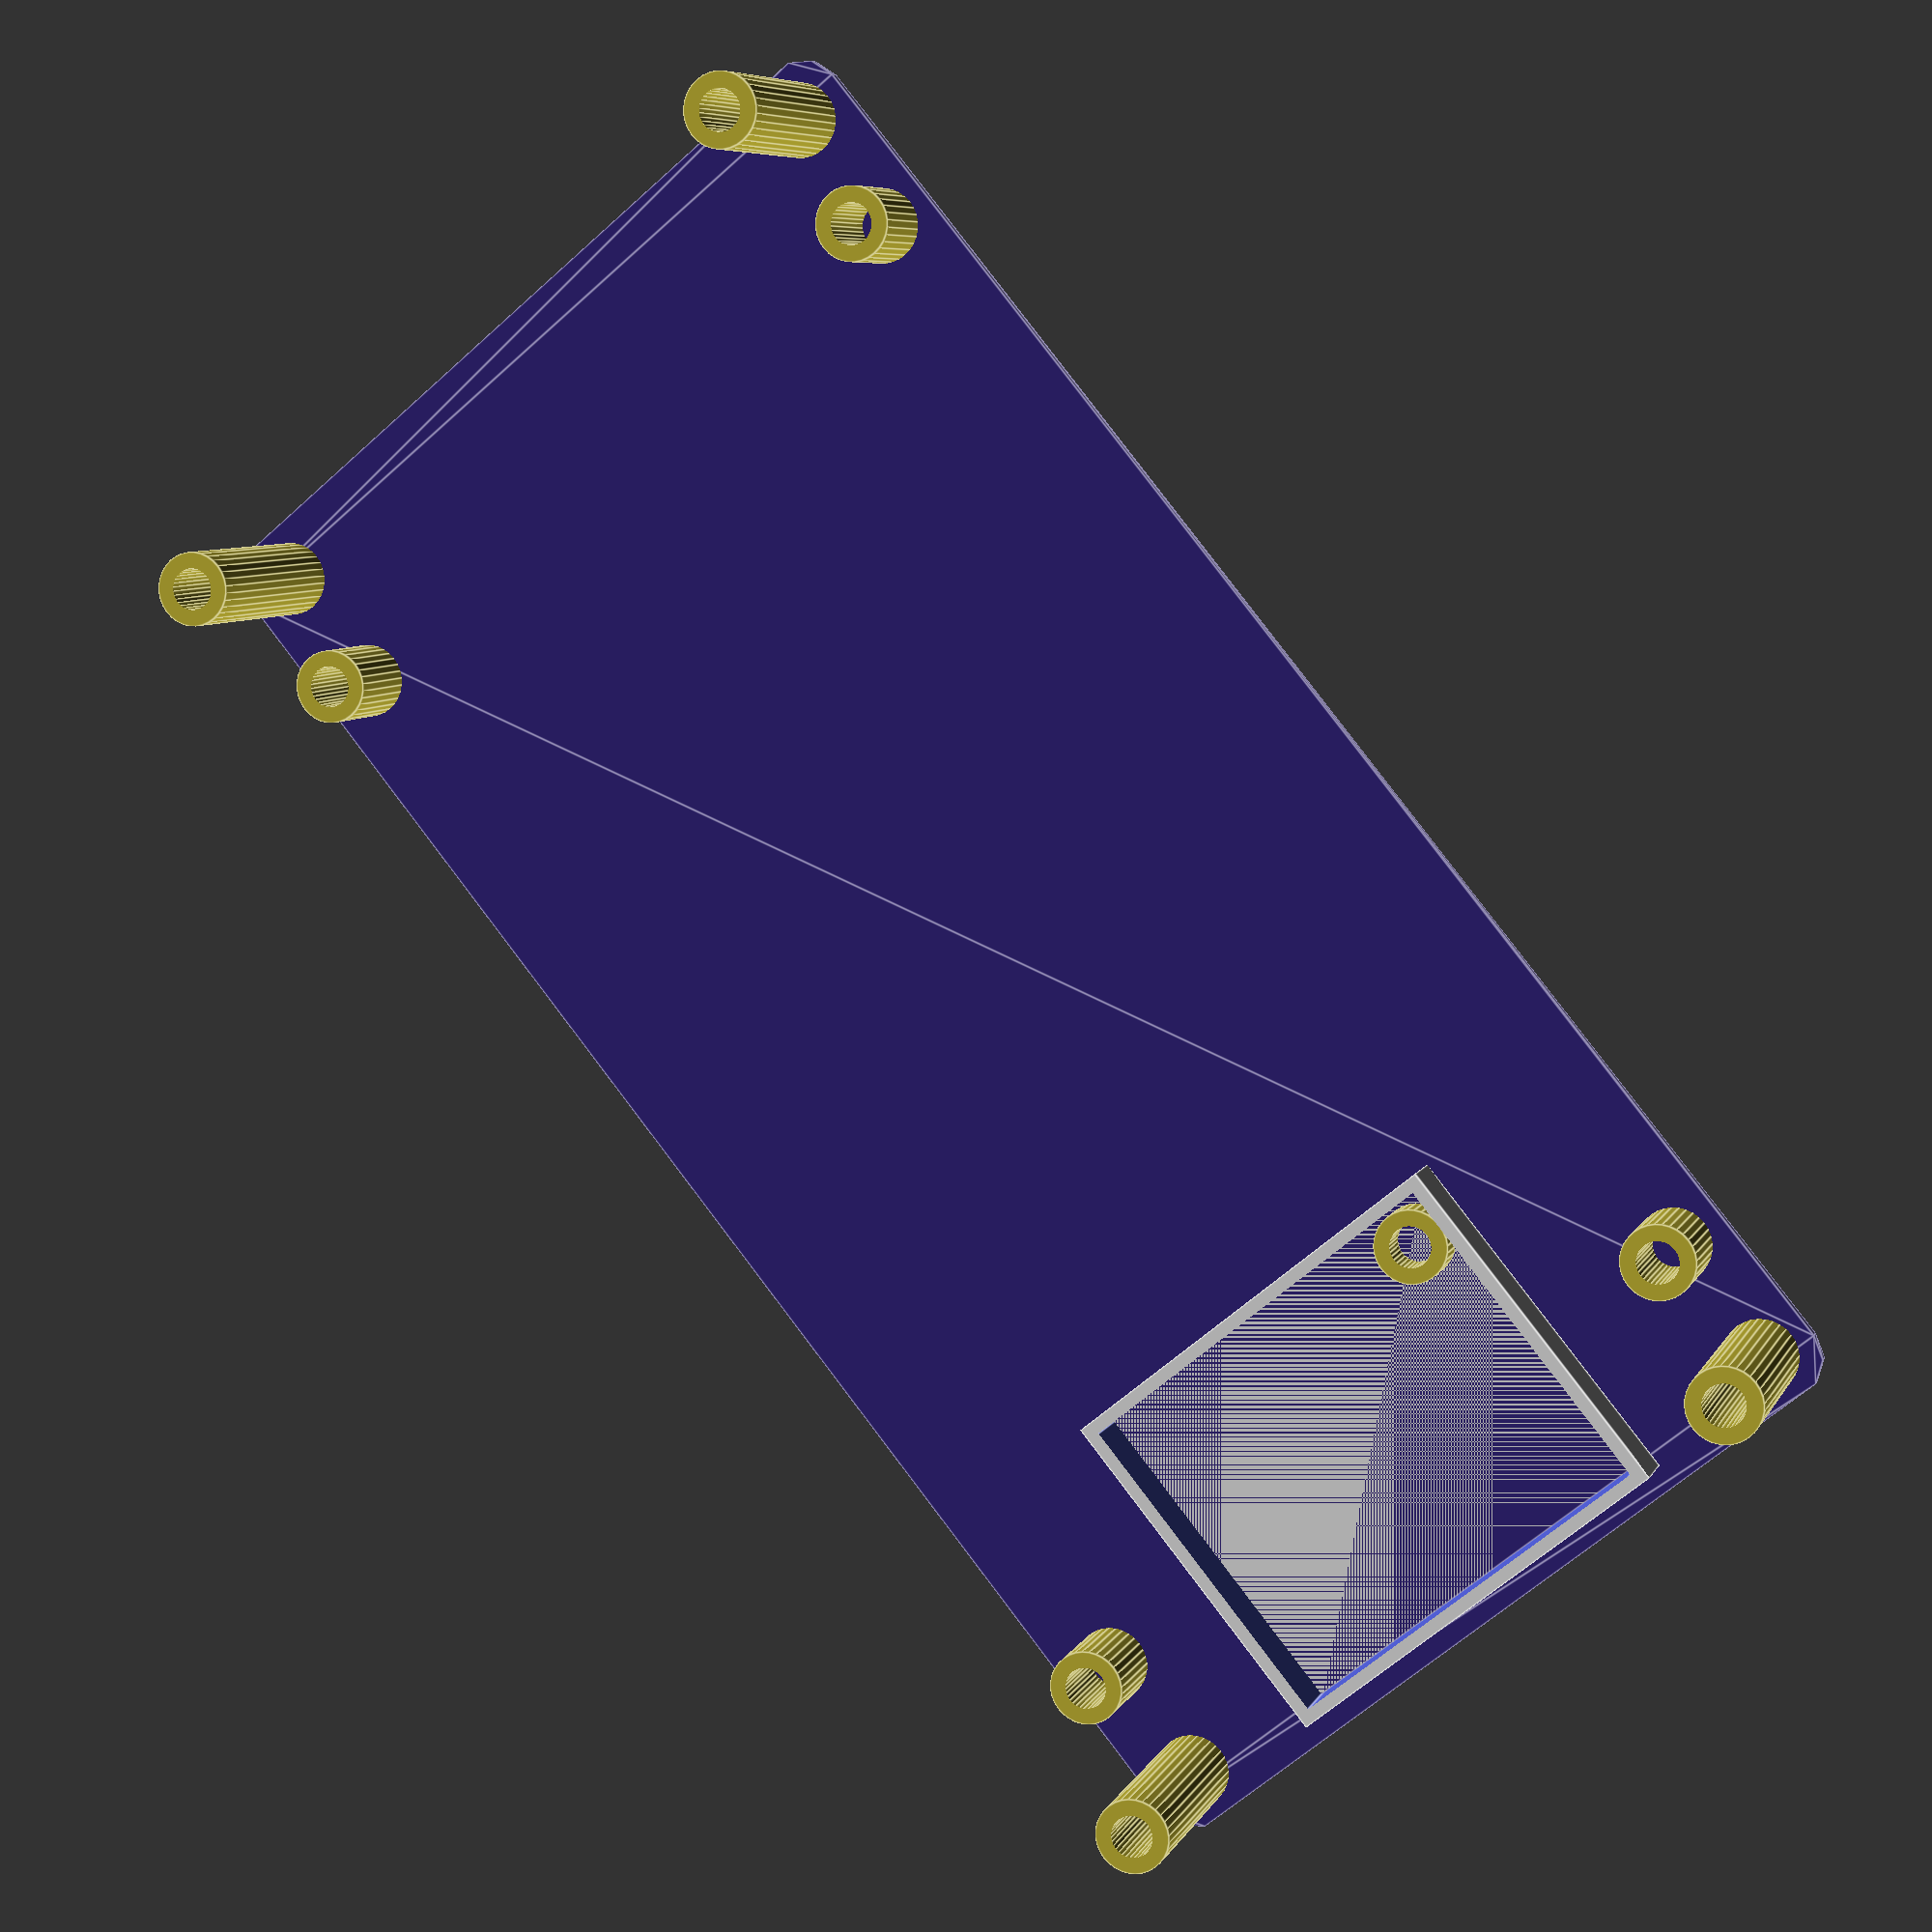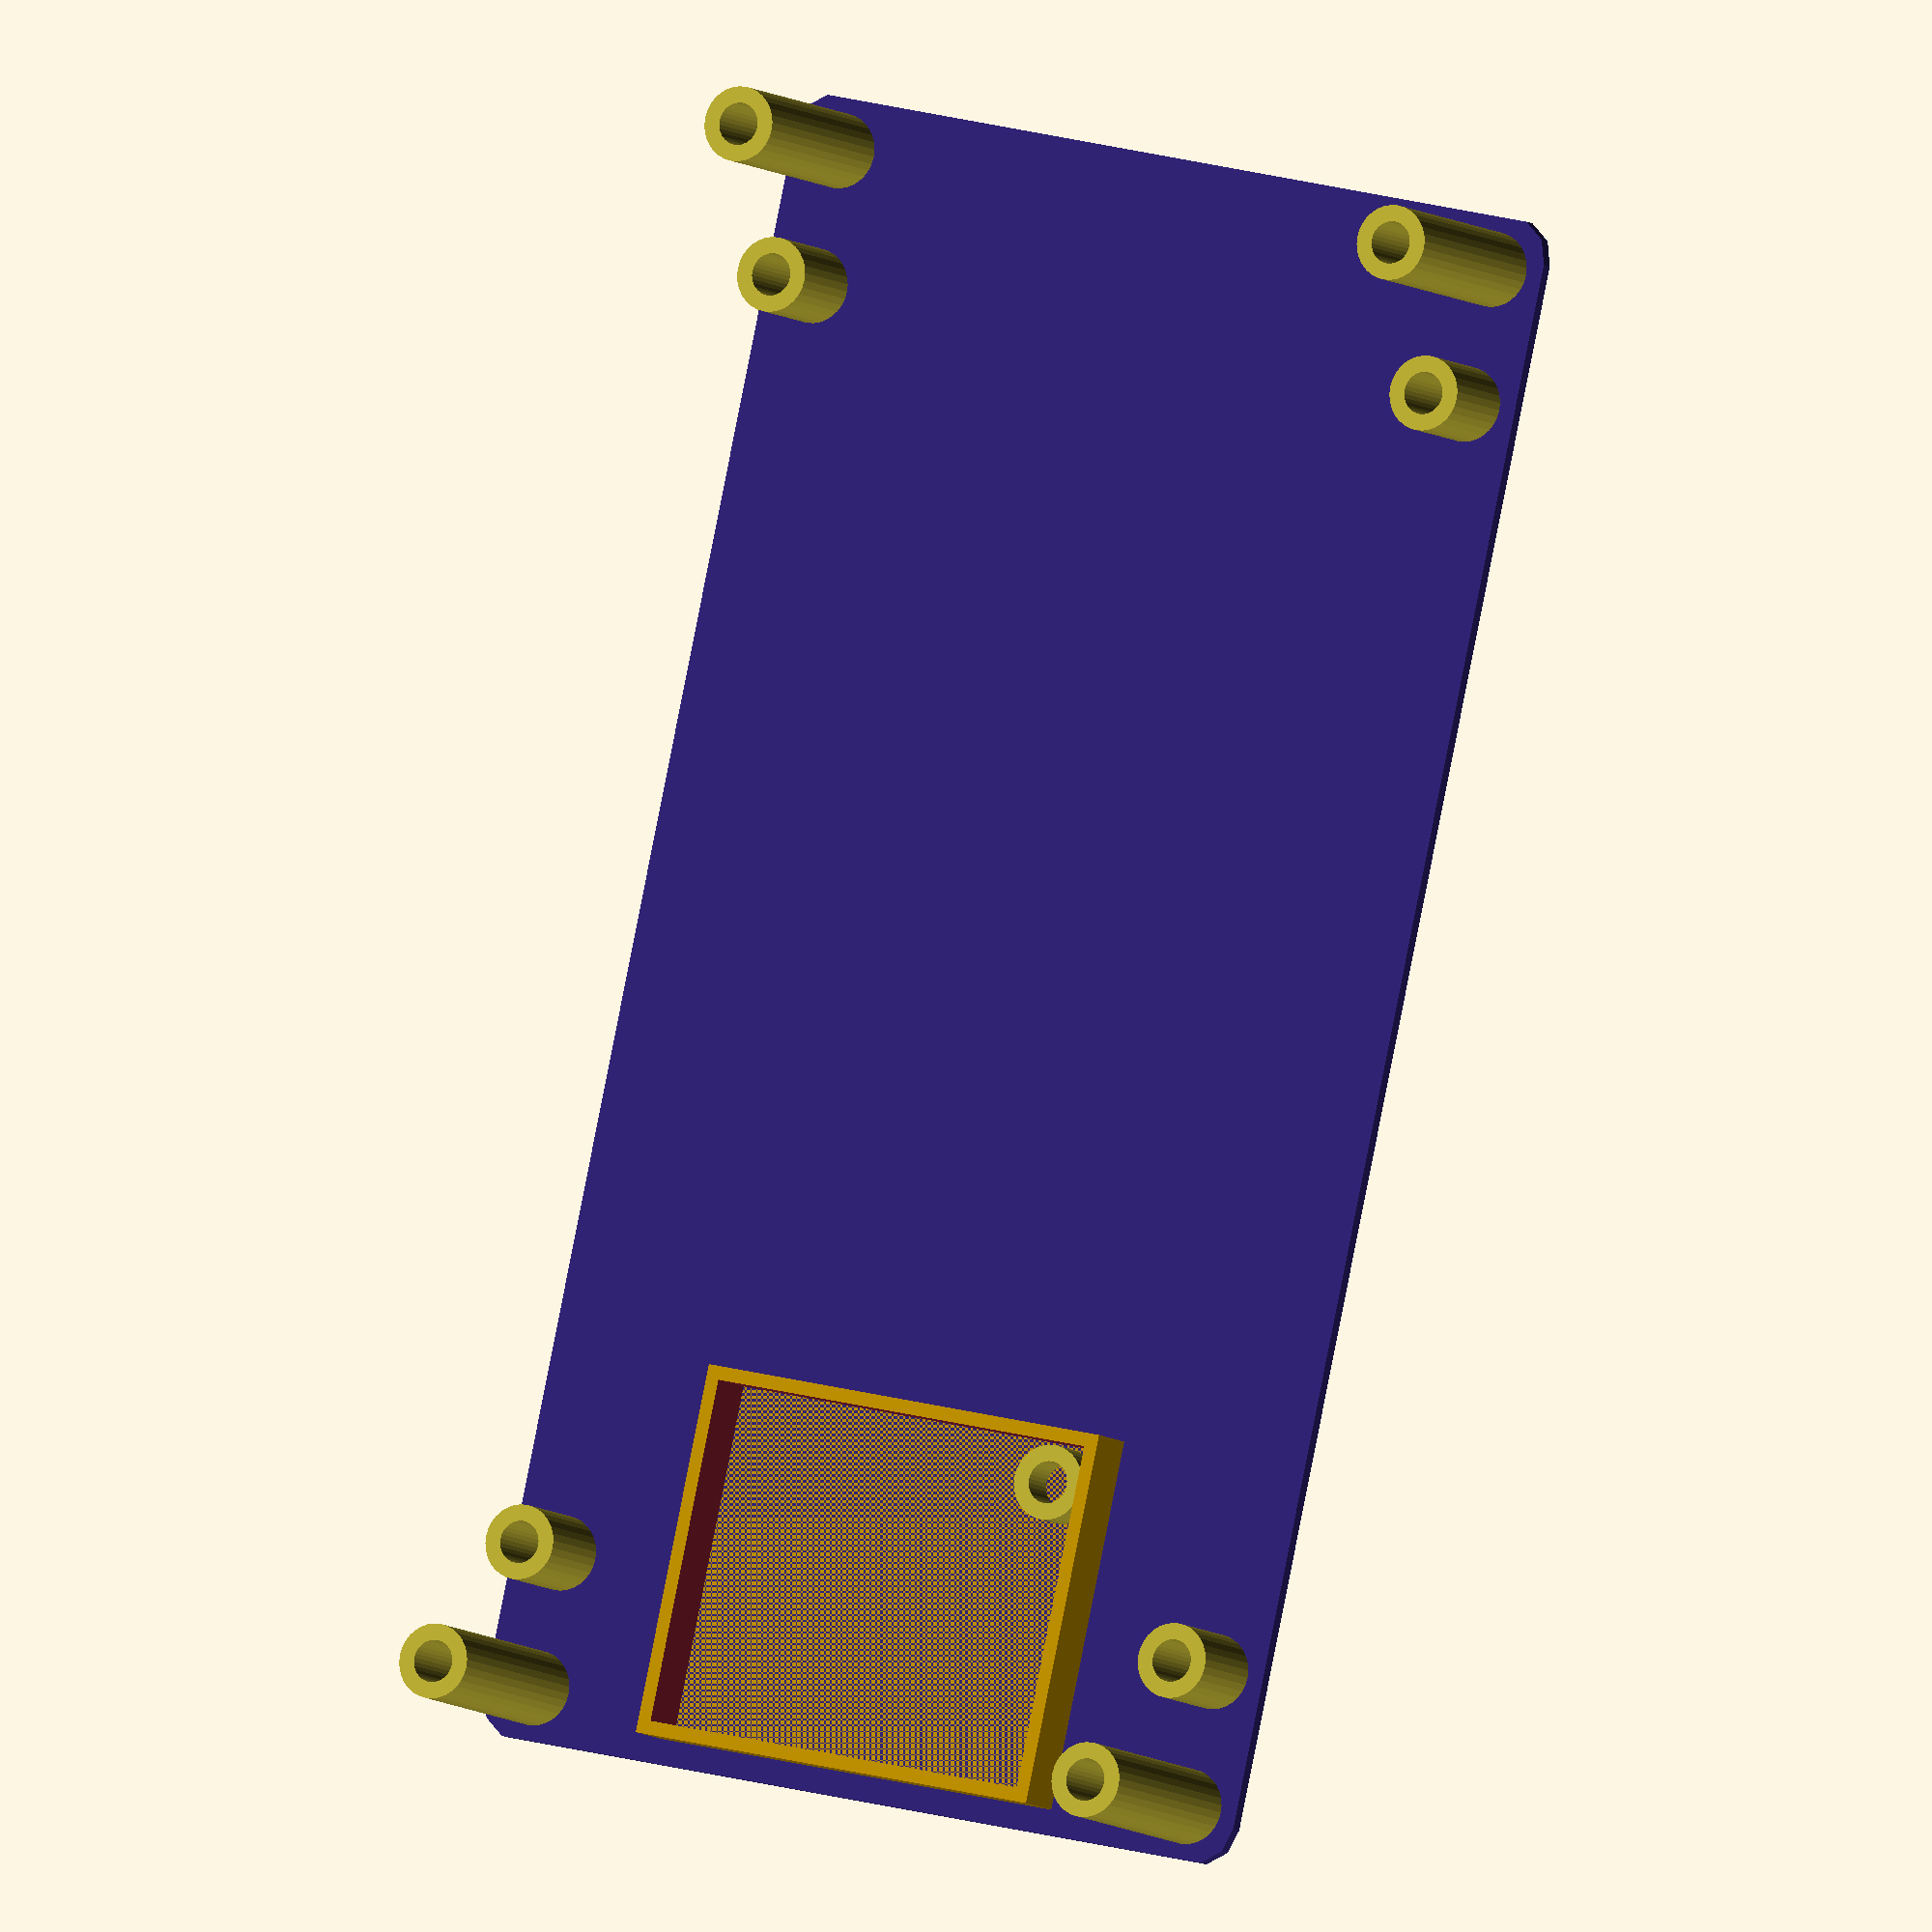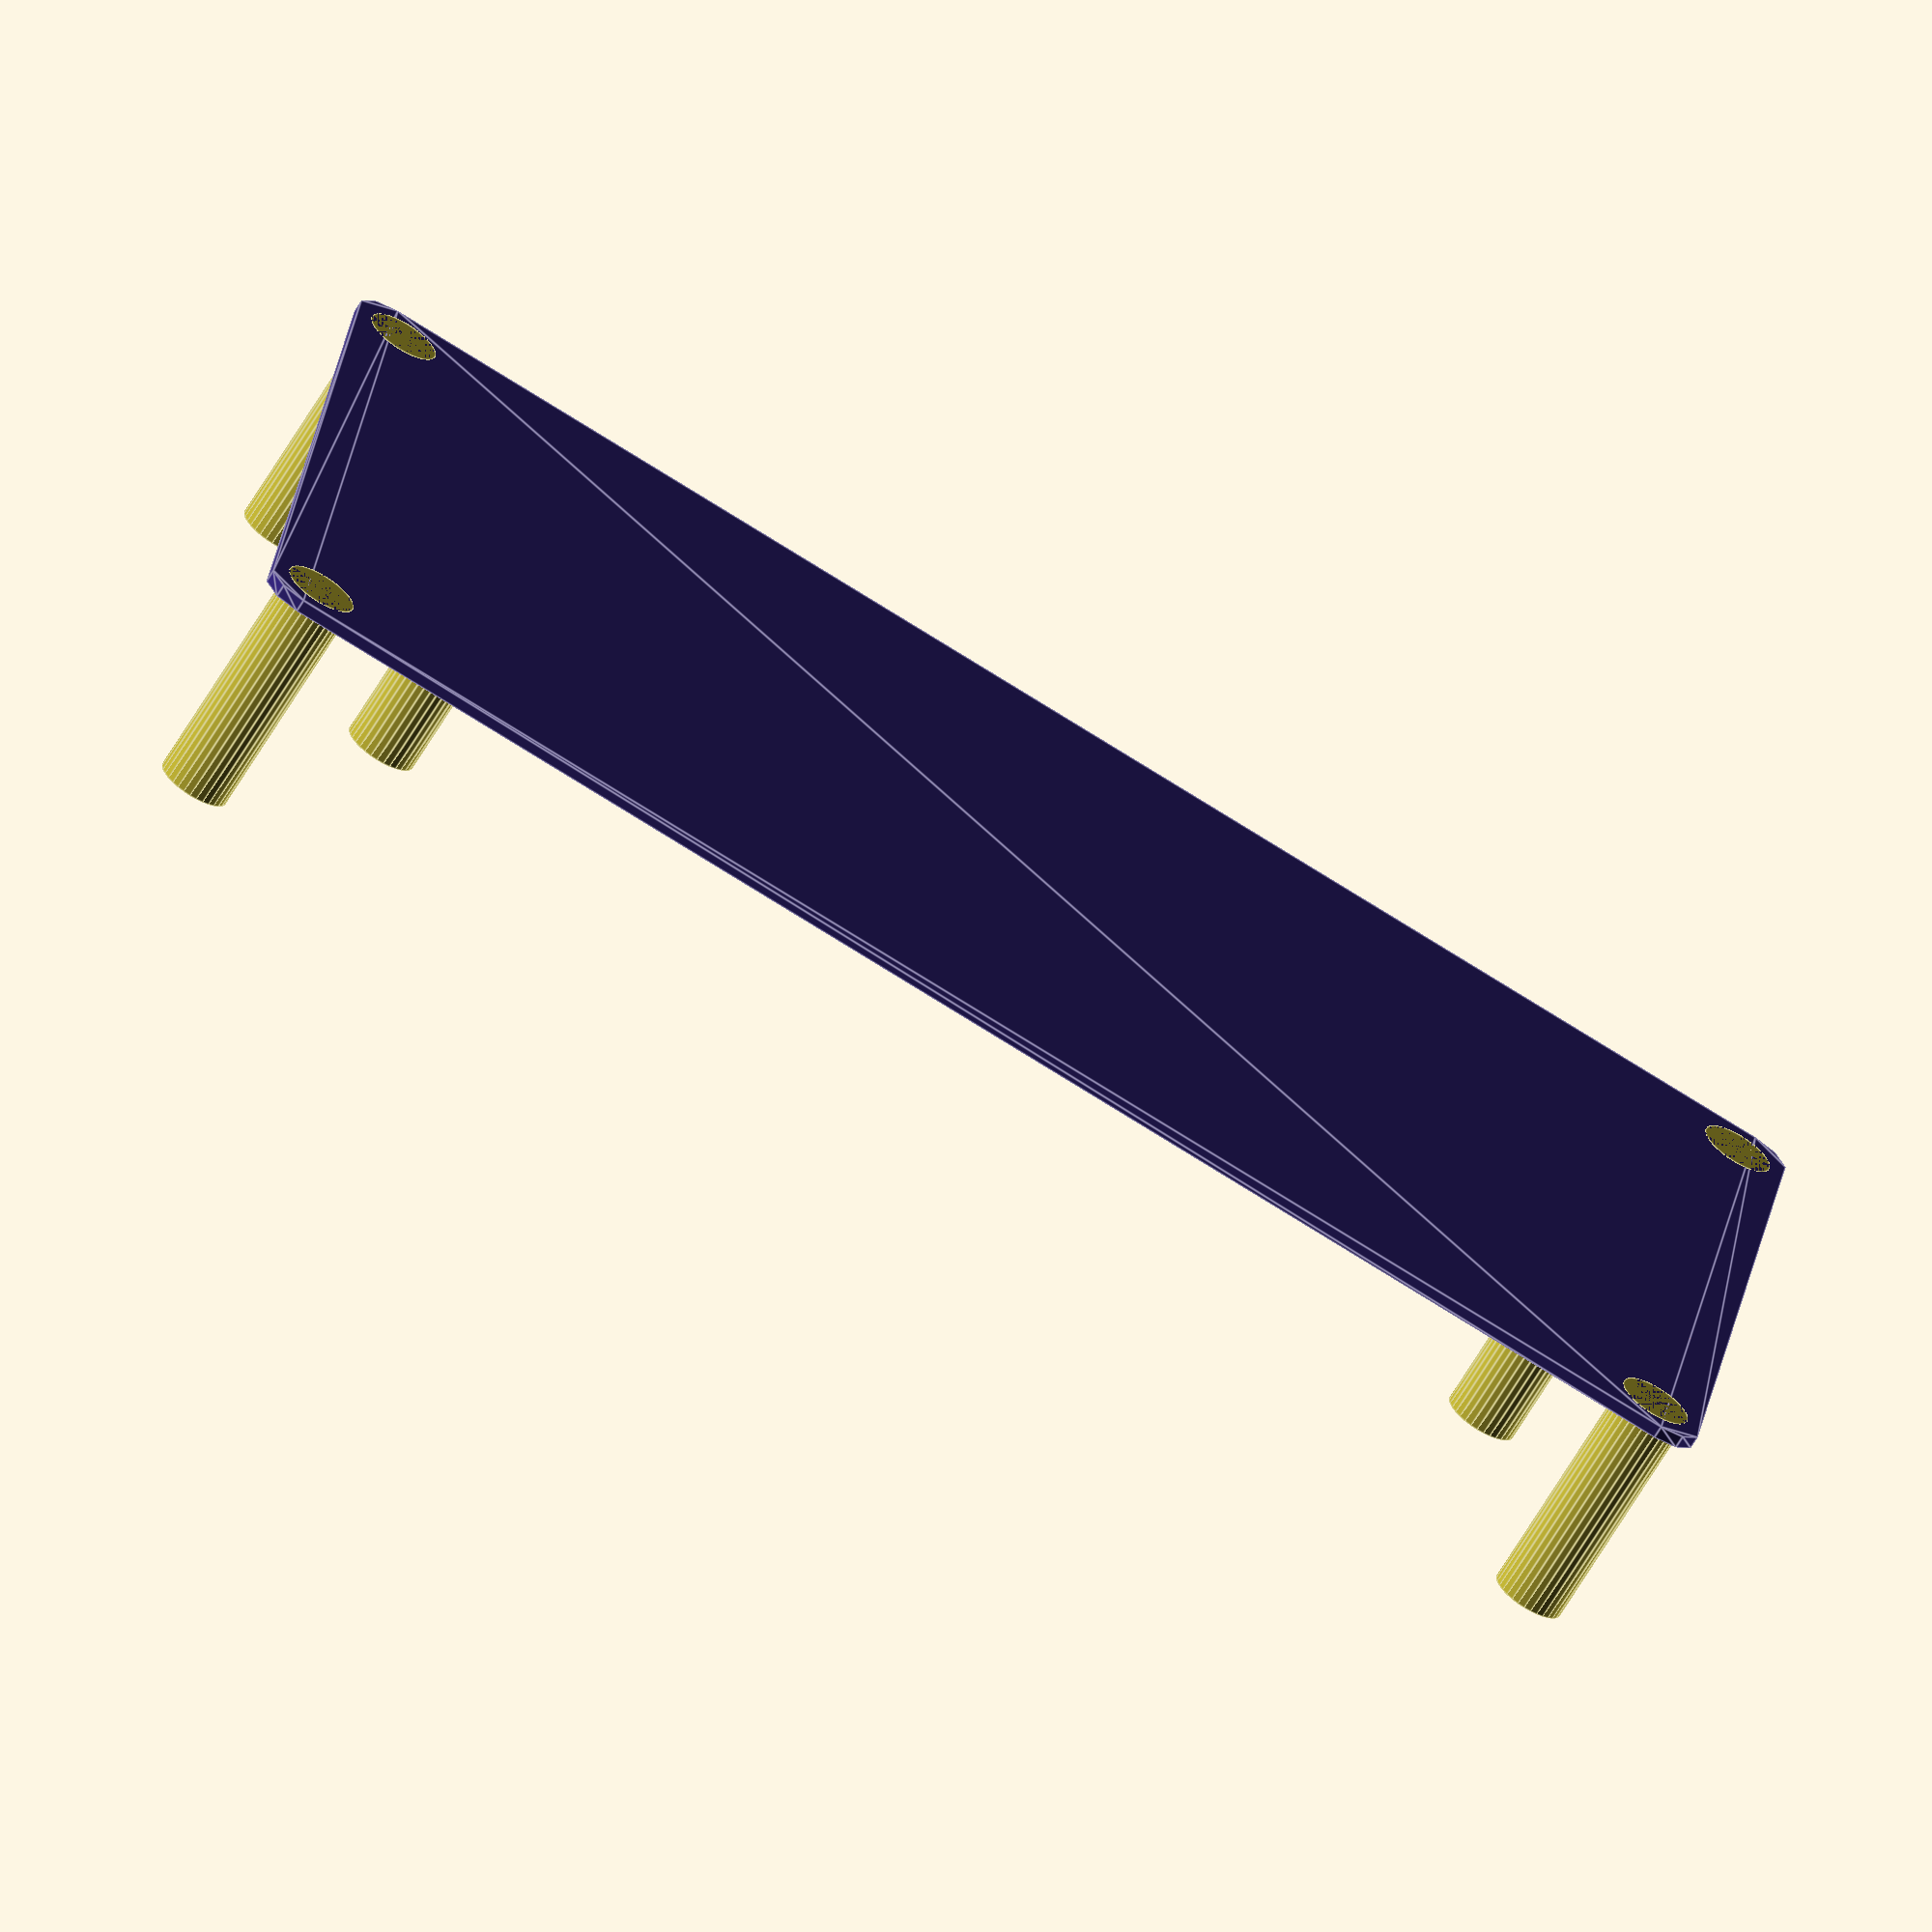
<openscad>
board_length = 100;
board_width = 60;
height = 2;
tube_diameter = 25;

regulator_length = 25.3;
regulator_width = 30.3;

wall = 1;

enclosure_width = board_width;
enclosure_length = enclosure_width * 2;
enclosure_height = board_width;
enclosure_leg_height = 20 - wall * 2;

module leg(leg_height = 8) {
  difference() {
    cylinder(h = leg_height, d = 5.5, $fn = 32);

    color("#b1a531") cylinder(h = leg_height + 1, d = 3.1, $fn = 32);
  }
}

module board() {
  // color("#4f7270") cube([ board_width, board_length, height ]);

  translate([ 3, 3, 0 ]) color("#b1a531") leg();
  translate([ board_width - 3, 3, 0 ]) color("#b1a531") leg();
  translate([ board_width - 3, board_length - 3, 0 ]) color("#b1a531") leg();
  translate([ 3, board_length - 3, 0 ]) color("#b1a531") leg();
}

module tube() {
  translate([ board_width / 2, 0, height ]) color("#d6a731")
      cylinder(h = 45, d = tube_diameter, $fn = 32);
}

module tubes() {
  k = 10;
  translate([ 0, enclosure_length / k * 1.3 ]) tube();
  translate([ 0, enclosure_length / k * 3.5 ]) tube();

  translate([ 0, enclosure_length / k * 6.5 ]) tube();
  translate([ 0, enclosure_length / k * 8.7 ]) tube();
}

module regulator() {
  difference() {
    cube([ regulator_width + wall * 2, regulator_length + wall * 2, 4.2 ]);
    translate([ wall, wall, -1 ])
        cube([ regulator_width, regulator_length, 20 ]);
  }
  translate([ wall + regulator_width - 3, regulator_length - 3 + wall, -0.1 ])
      color("#b1a531") leg(3);
}

module rounded_box(size = [ 10, 10, 5 ], r = 3) {
  translate([ size[0] / 2, size[1] / 2, 0 ]) {
    linear_extrude(height = size[2]) {
      minkowski() {
        square([ size[0] - 2 * r, size[1] - 2 * r ], center = true);
        circle(r = r);
      }
    }
  }
}

module enclosure() {
  difference() {
    color("#2f2270") rounded_box(
        [ board_width + wall * 2, enclosure_length + wall * 2, wall ]);
    // translate([ wall, wall, wall ]) color("#2f2270")
    //     rounded_box([ board_width, enclosure_length, enclosure_height ]);
  }

  translate([ wall, wall, 0 ]) {
    translate([ 3, 3, 0 ]) color("#b1a531") leg(enclosure_leg_height);
    translate([ enclosure_width - 3, 3, 0 ]) color("#b1a531")
        leg(enclosure_leg_height);
    translate([ enclosure_width - 3, enclosure_length - 3, 0 ]) color("#b1a531")
        leg(enclosure_leg_height);
    translate([ 3, enclosure_length - 3, 0 ]) color("#b1a531")
        leg(enclosure_leg_height);
  }
}

enclosure();

translate([ (board_width - regulator_width) / 2, wall * 2, wall ]) regulator();

// tubes();
translate([ wall, enclosure_length / 2 - board_length / 2 + wall, 0.1 ]) {
  board();
}

</openscad>
<views>
elev=172.7 azim=140.6 roll=162.4 proj=p view=edges
elev=7.4 azim=12.5 roll=25.9 proj=o view=solid
elev=66.2 azim=82.6 roll=149.1 proj=o view=edges
</views>
